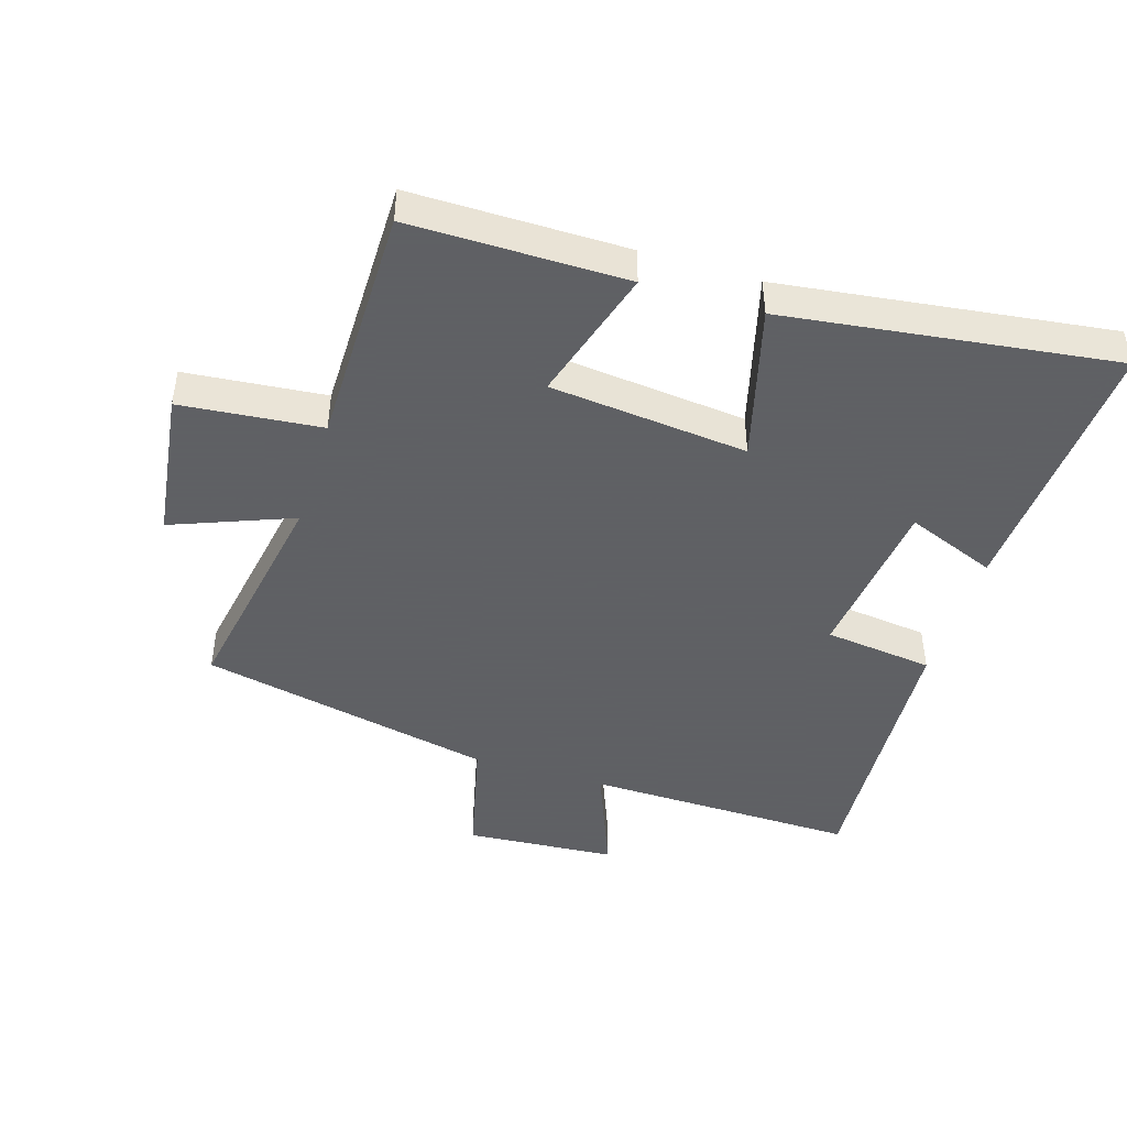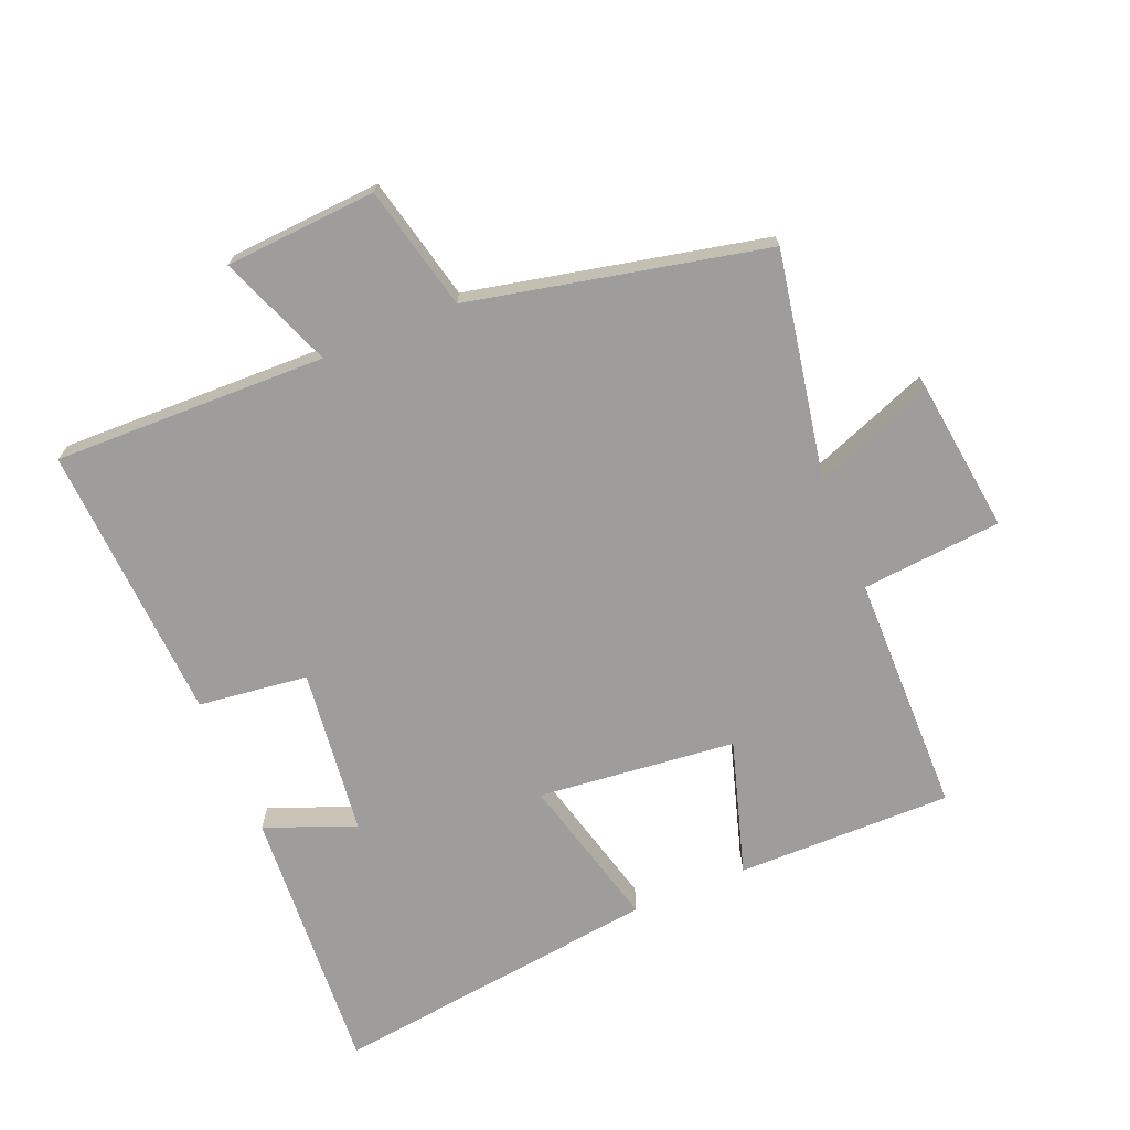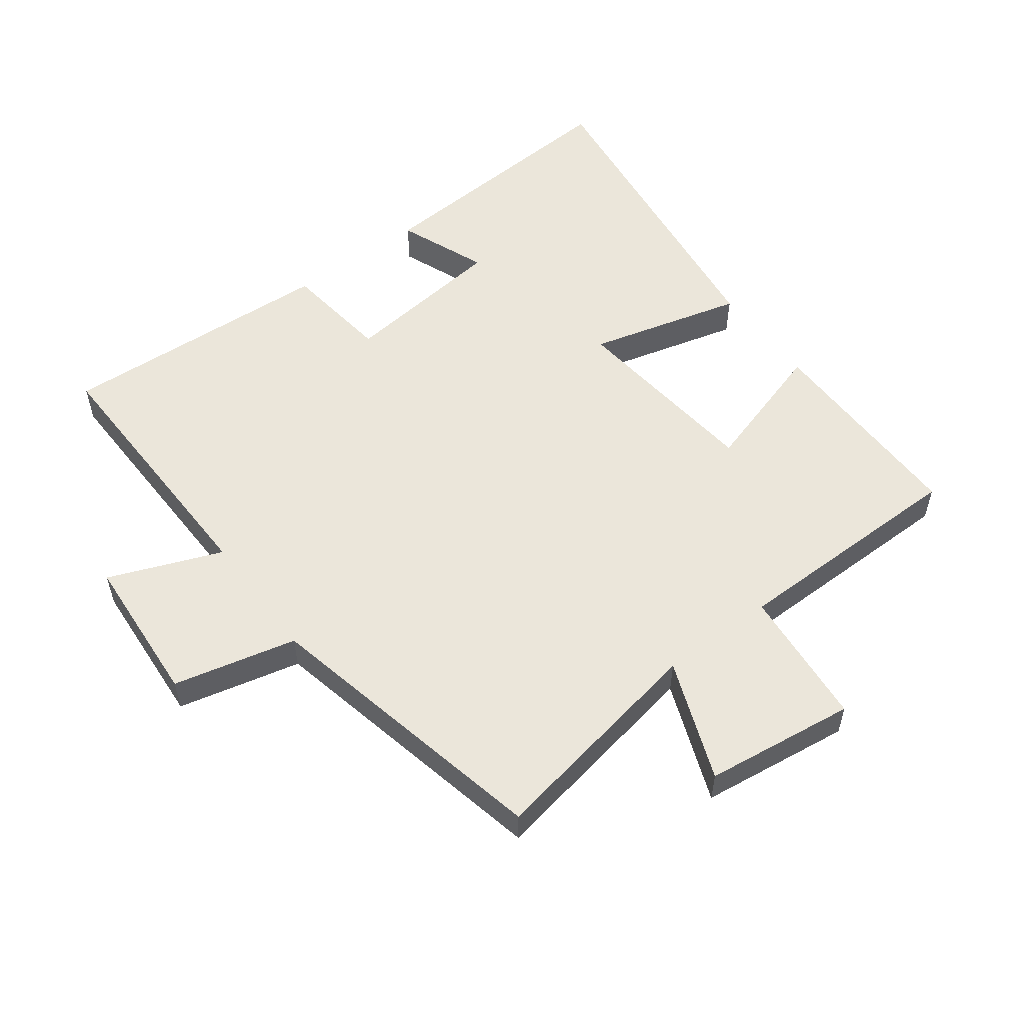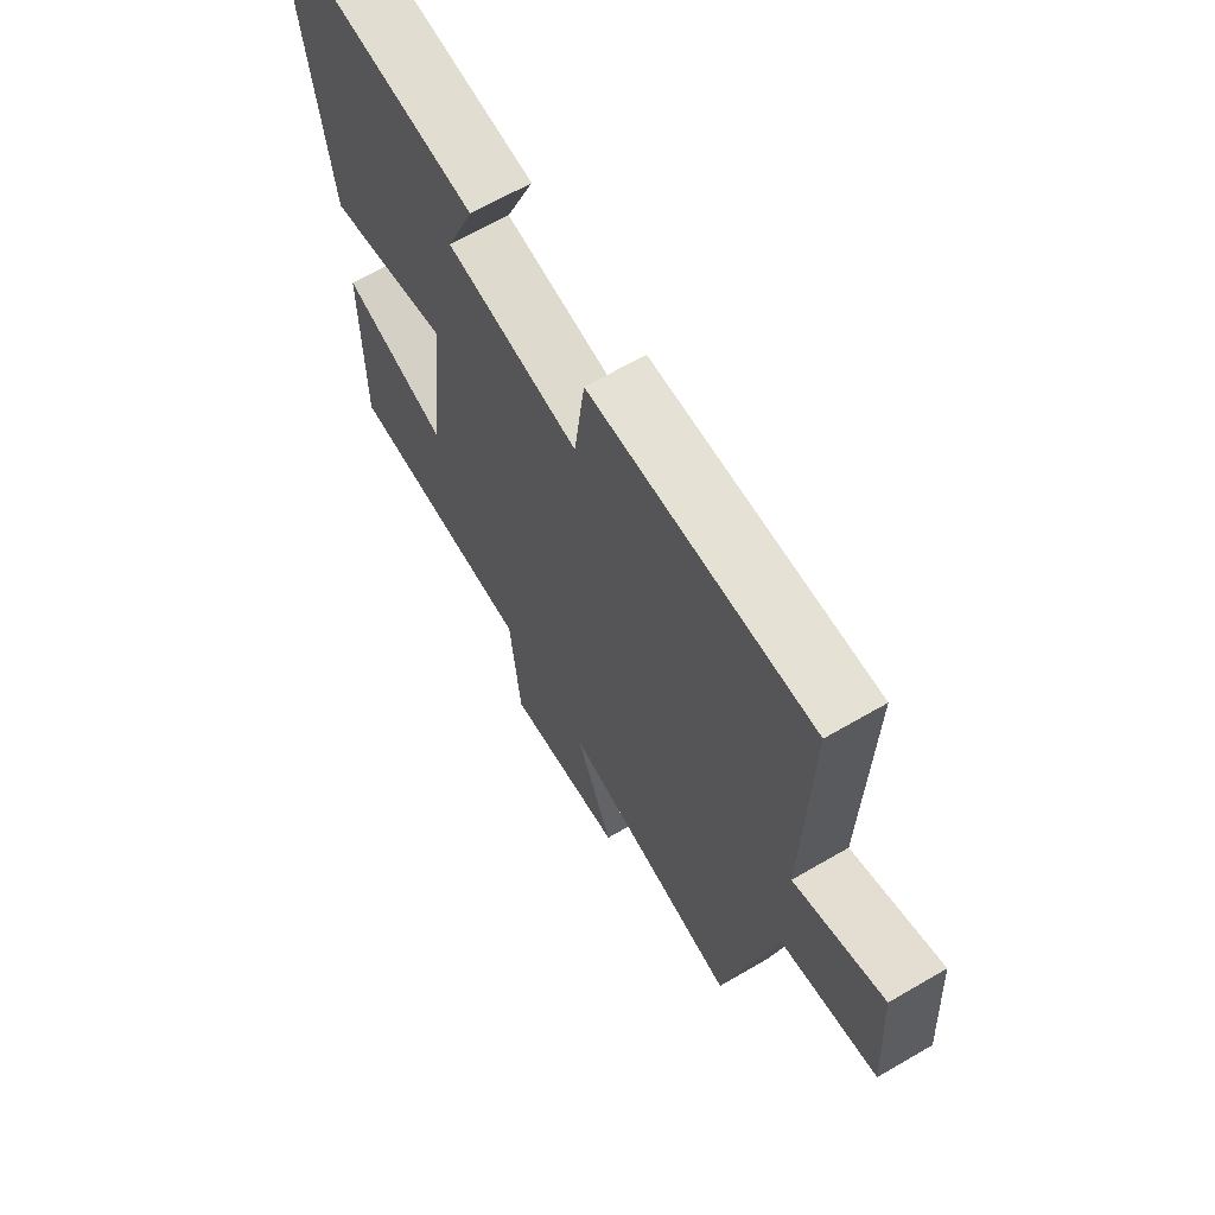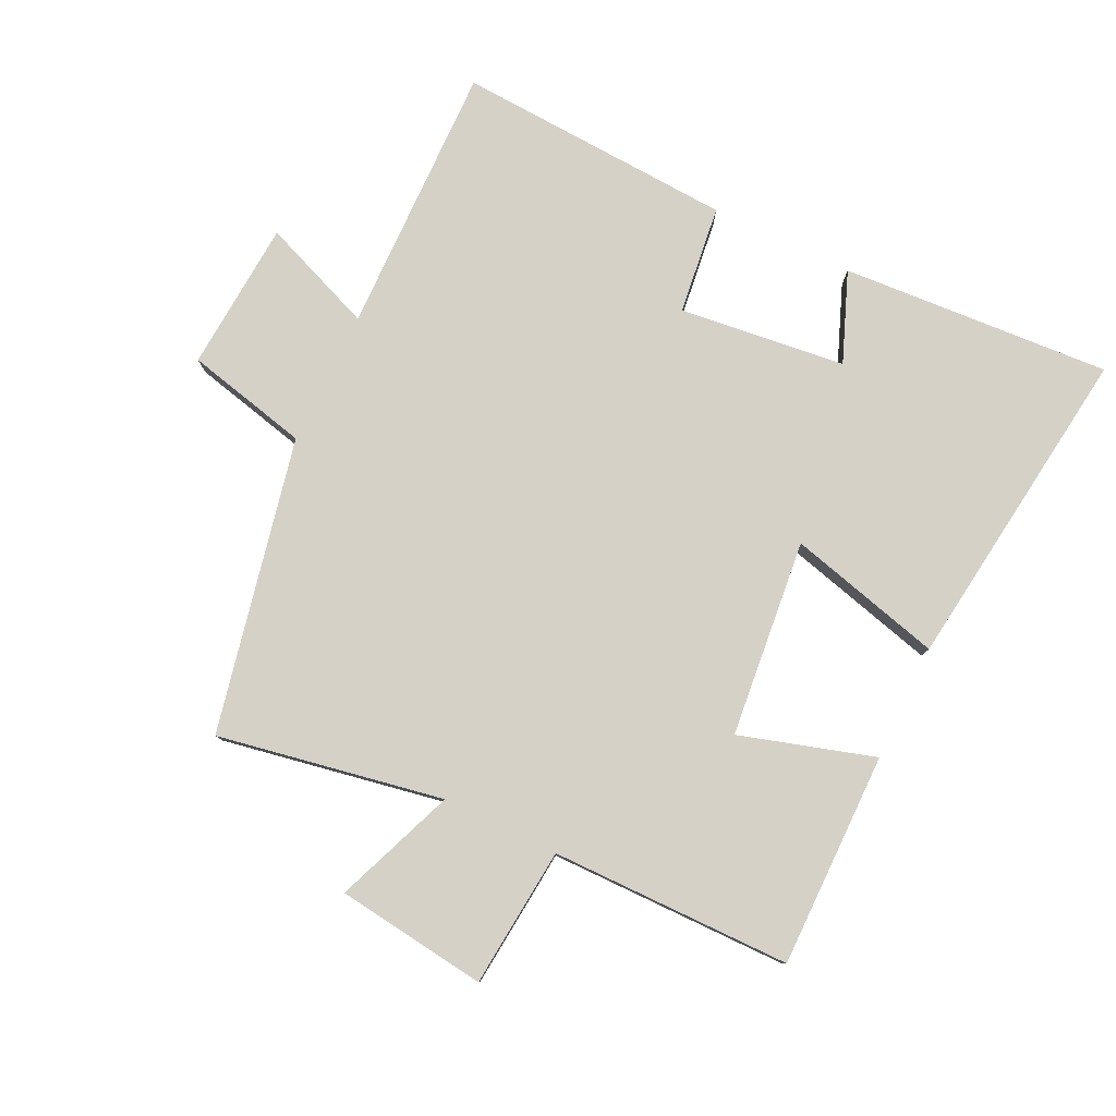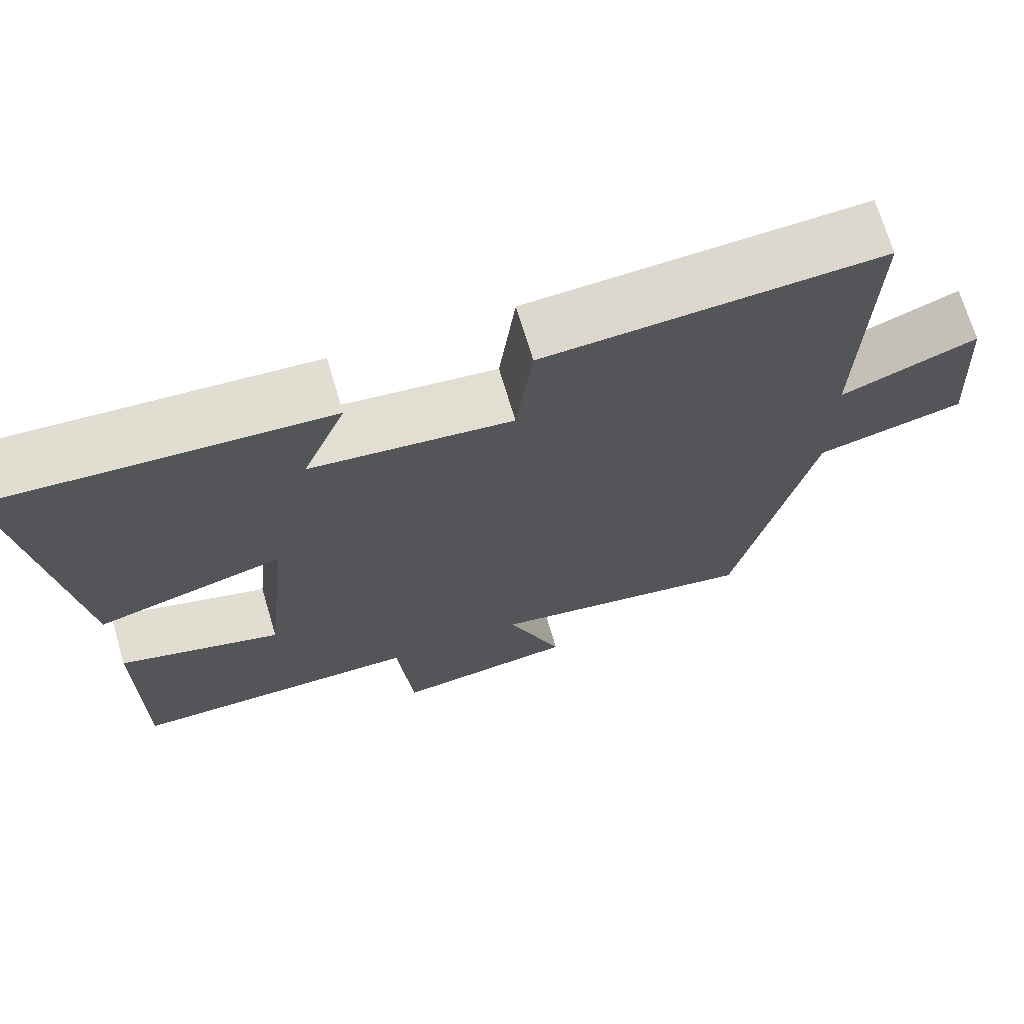
<metadata>
{"format":"obj","ext":"obj","renderer":"f3d","projection":"perspective","resolution":1024,"background":"white","views":[{"elev":-45.3,"azim":-107.0,"up":"+Y"},{"elev":-70.4,"azim":112.4,"up":"+Y"},{"elev":54.7,"azim":143.2,"up":"+Y"},{"elev":66.2,"azim":59.7,"up":"+Z"},{"elev":79.6,"azim":-154.2,"up":"+Y"},{"elev":70.4,"azim":-16.6,"up":"+Z"}]}
</metadata>
<code>
v 0.402 0.07 -0.564
v 0.053 0.07 -0.5
v 0.125 0.07 -0.687
v -0.109 0.07 -0.717
v -0.129 0.07 -0.5
v -0.502 0.07 -0.497
v -0.5 0.07 -0.164
v -0.292 0.07 -0.227
v -0.26 0.07 0.079
v -0.5 0.07 0.016
v -0.565 0.07 0.527
v -0.146 0.07 0.5
v -0.201 0.07 0.361
v 0.057 0.07 0.331
v 0.078 0.07 0.5
v 0.509 0.07 0.524
v 0.5 0.07 0.102
v 0.675 0.07 0.171
v 0.691 0.07 -0.063
v 0.5 0.07 -0.108
v 0.402 0 -0.564
v 0.053 0 -0.5
v 0.125 0 -0.687
v -0.109 0 -0.717
v -0.129 0 -0.5
v -0.502 0 -0.497
v -0.5 0 -0.164
v -0.292 0 -0.227
v -0.26 0 0.079
v -0.5 0 0.016
v -0.565 0 0.527
v -0.146 0 0.5
v -0.201 0 0.361
v 0.057 0 0.331
v 0.078 0 0.5
v 0.509 0 0.524
v 0.5 0 0.102
v 0.675 0 0.171
v 0.691 0 -0.063
v 0.5 0 -0.108
f 17 18 19 20
f 17 20 1 2
f 16 17 2
f 15 16 2
f 14 15 2
f 13 14 2
f 10 11 12 13
f 9 10 13
f 8 9 13 2
f 7 8 2
f 6 7 2
f 5 6 2
f 2 3 4 5
f 40 39 38 37
f 22 21 40 37
f 22 37 36
f 22 36 35
f 22 35 34
f 22 34 33
f 33 32 31 30
f 33 30 29
f 22 33 29 28
f 22 28 27
f 22 27 26
f 22 26 25
f 25 24 23 22
f 1 21 22 2
f 2 22 23 3
f 3 23 24 4
f 4 24 25 5
f 5 25 26 6
f 6 26 27 7
f 7 27 28 8
f 8 28 29 9
f 9 29 30 10
f 10 30 31 11
f 11 31 32 12
f 12 32 33 13
f 13 33 34 14
f 14 34 35 15
f 15 35 36 16
f 16 36 37 17
f 17 37 38 18
f 18 38 39 19
f 19 39 40 20
f 20 40 21 1

</code>
